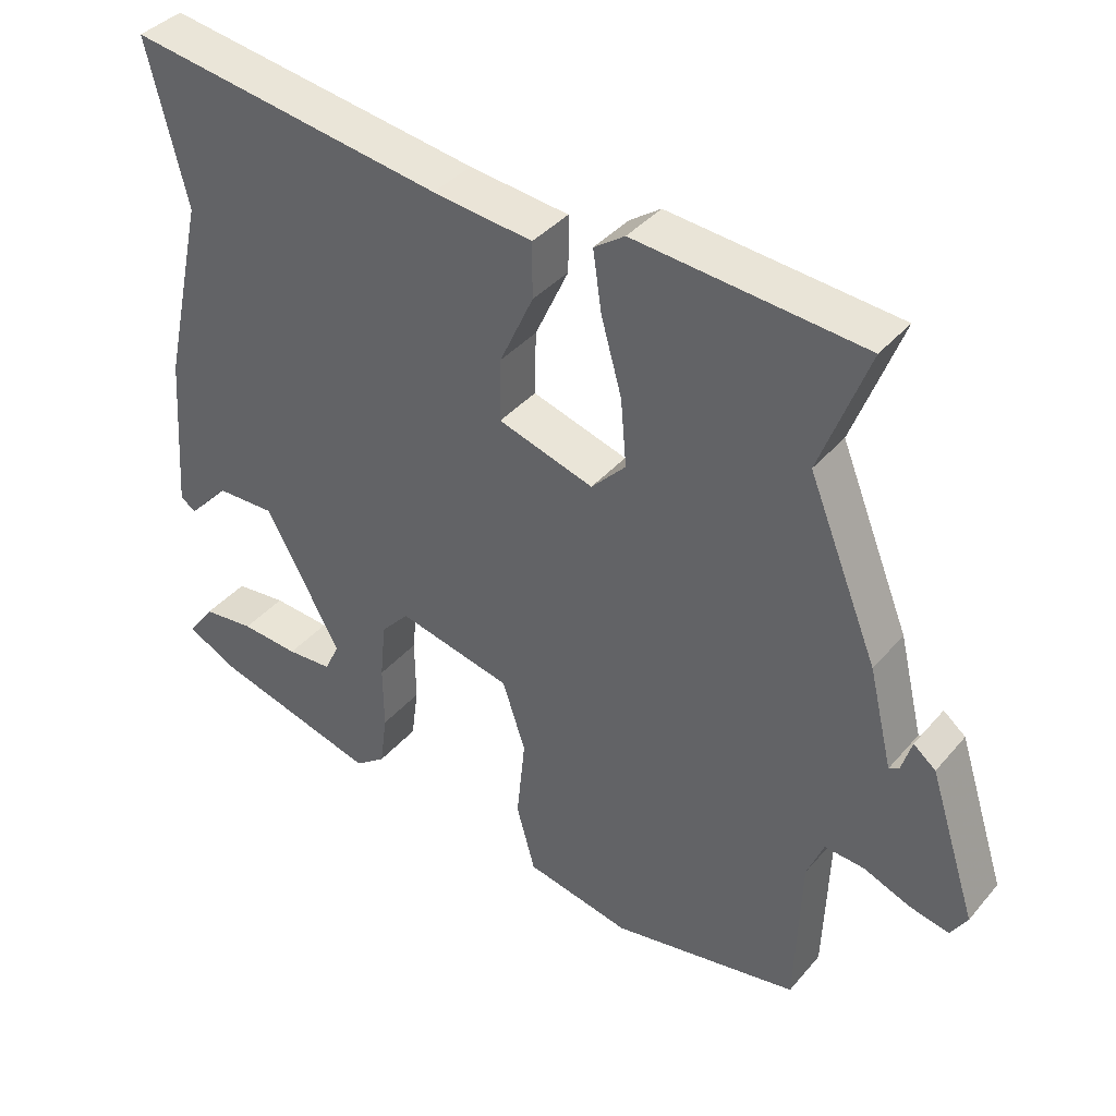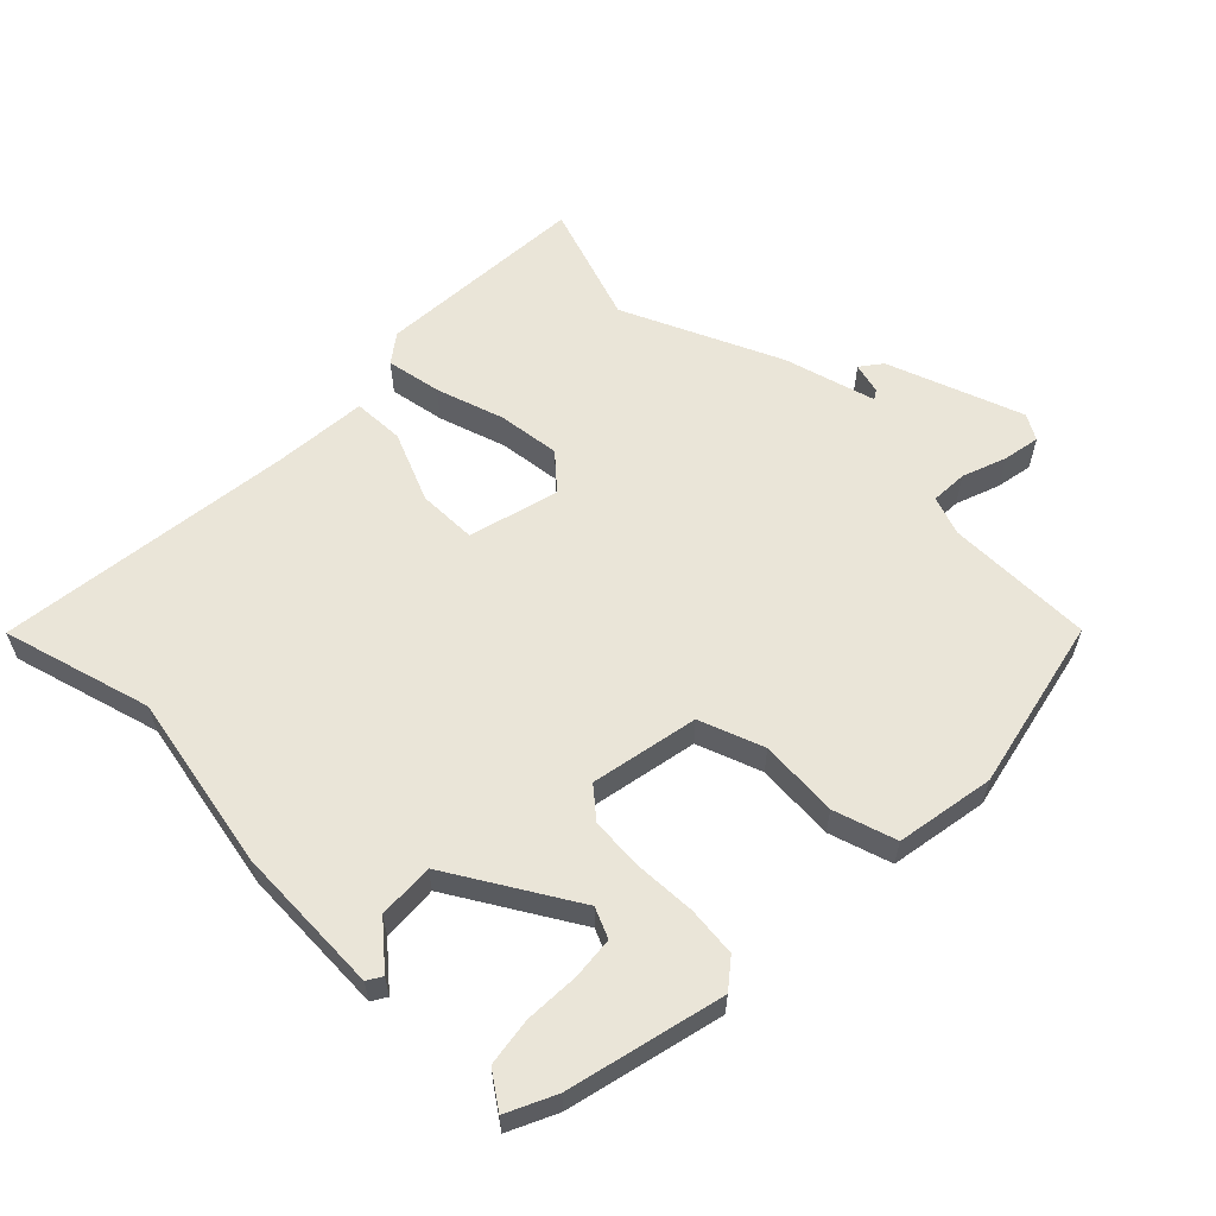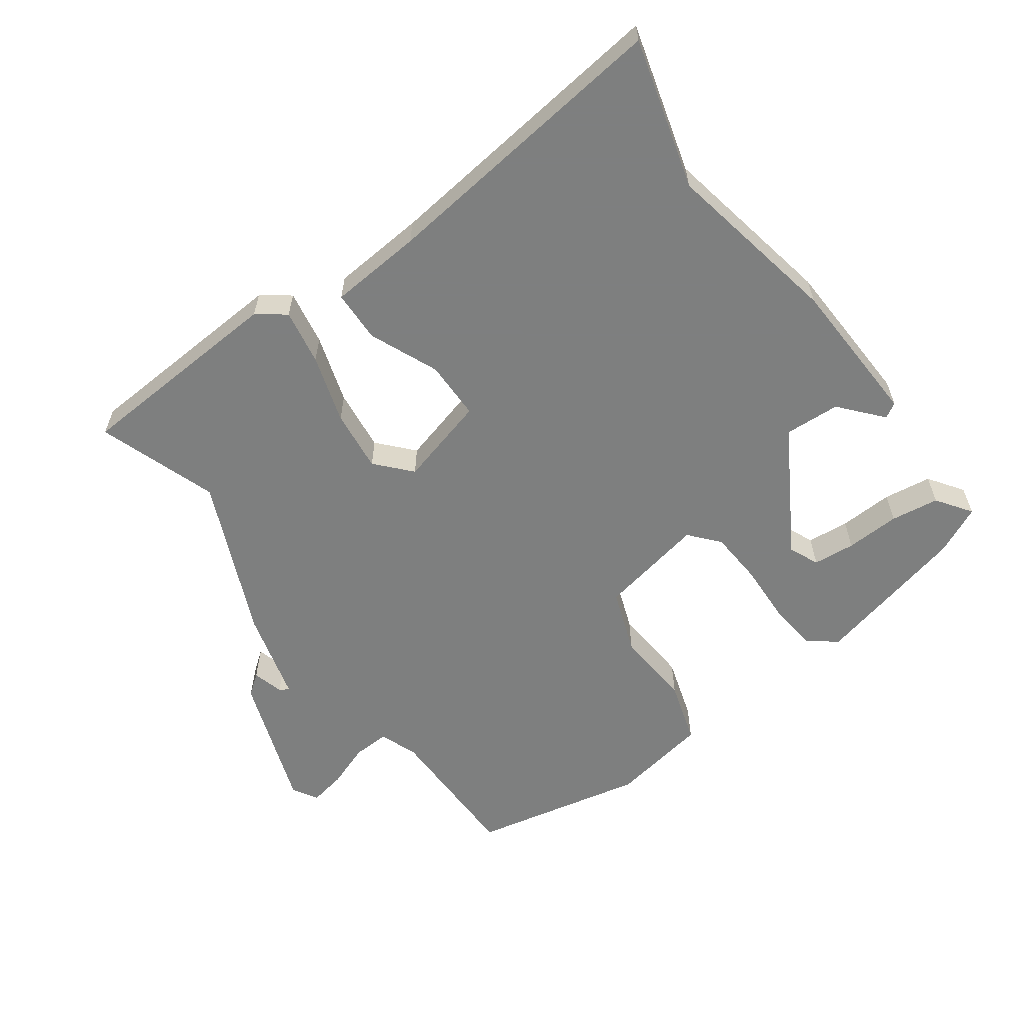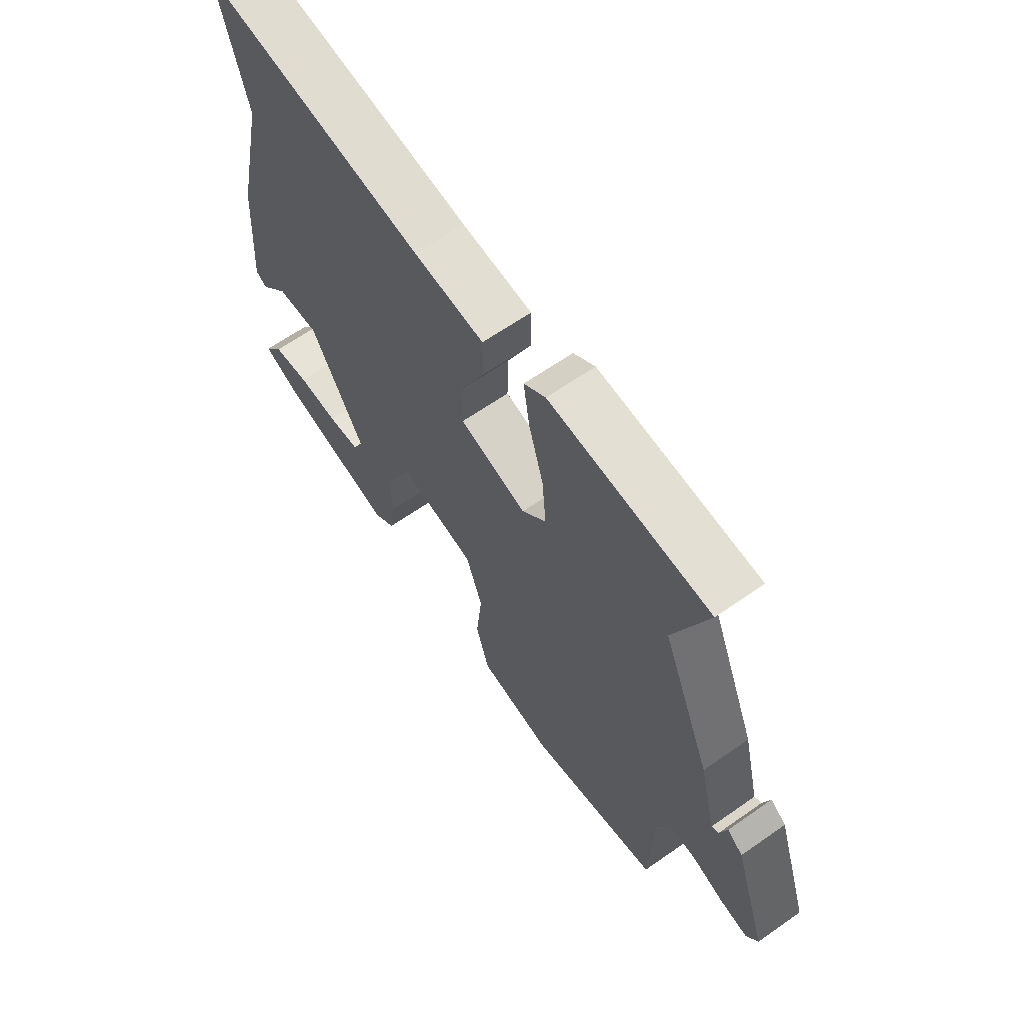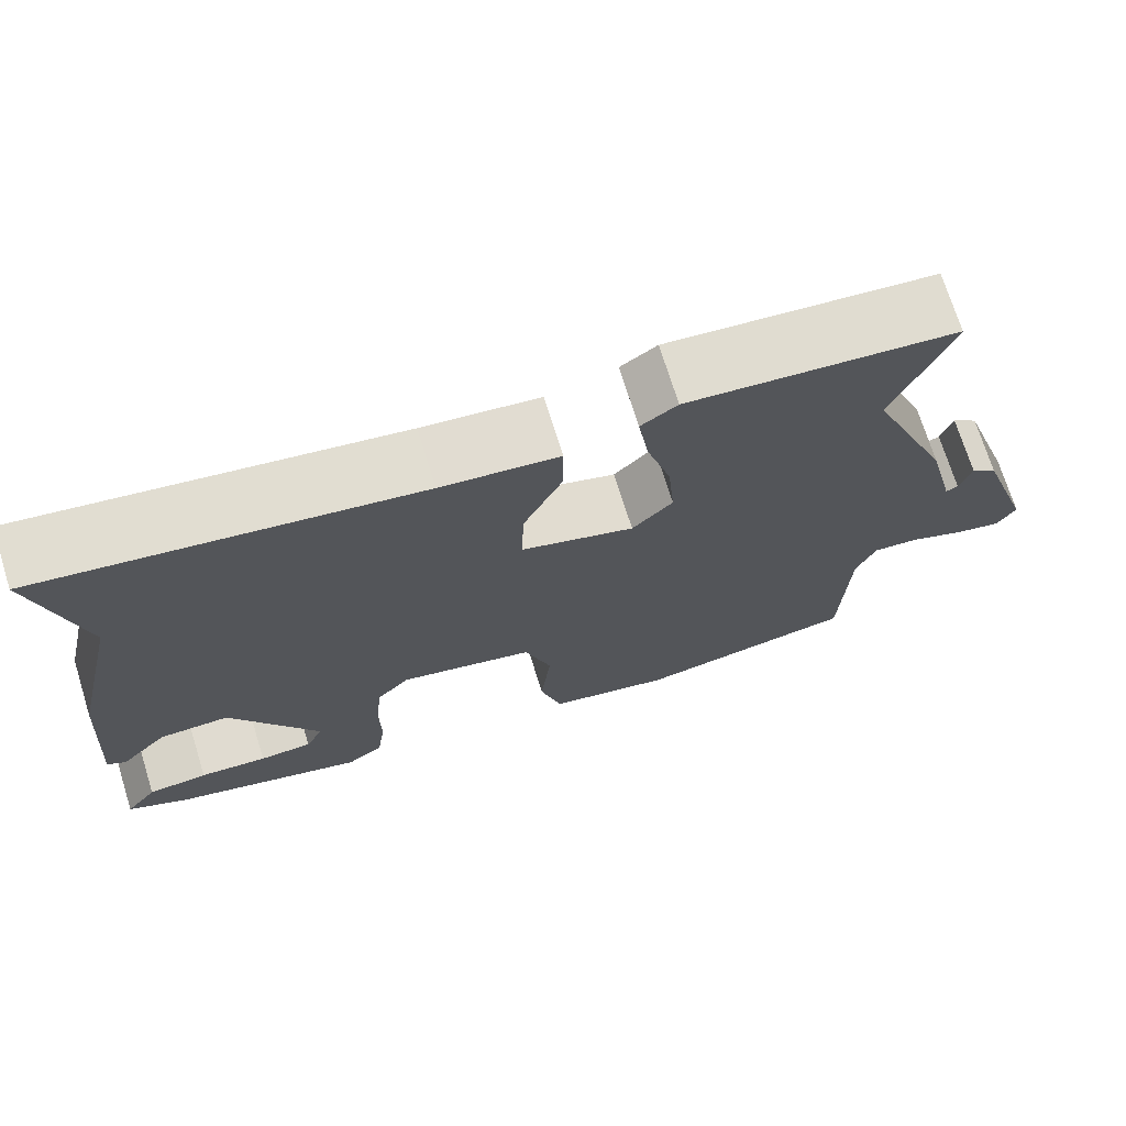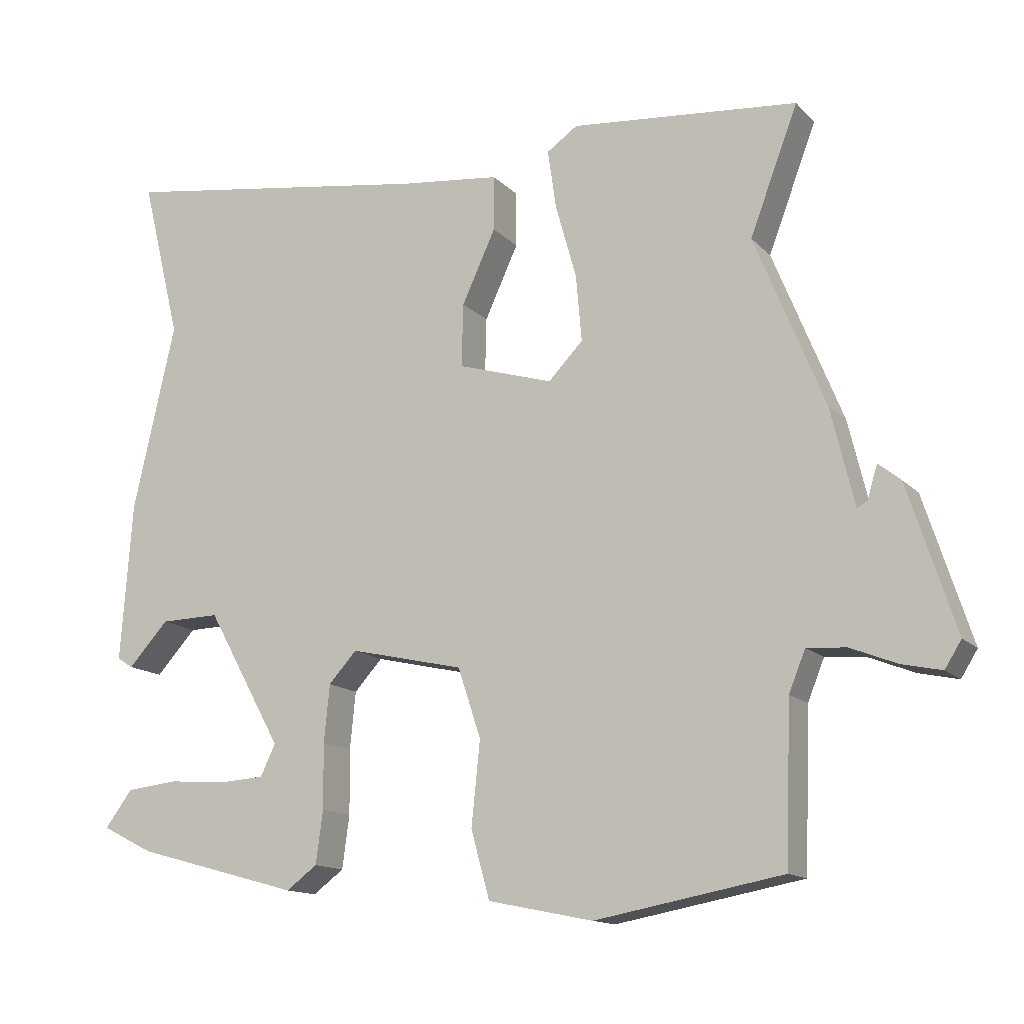
<metadata>
{"format":"obj","ext":"obj","renderer":"f3d","projection":"perspective","resolution":1024,"background":"white","views":[{"elev":38.7,"azim":-144.3,"up":"+Z"},{"elev":59.4,"azim":132.8,"up":"+Y"},{"elev":-59.6,"azim":34.3,"up":"+Y"},{"elev":63.7,"azim":-125.3,"up":"+Z"},{"elev":71.8,"azim":162.7,"up":"+Z"},{"elev":-13.9,"azim":-153.5,"up":"+Z"}]}
</metadata>
<code>
v -0.439 0.07 0.34
v -0.506 0.07 0.517
v -0.189 0.07 0.545
v -0.146 0.07 0.515
v -0.158 0.07 0.432
v -0.187 0.07 0.329
v -0.195 0.07 0.236
v -0.147 0.07 0.186
v -0.014 0.07 0.226
v -0.016 0.07 0.314
v -0.063 0.07 0.416
v -0.063 0.07 0.493
v 0.076 0.07 0.508
v 0.518 0.07 0.573
v 0.463 0.07 0.349
v 0.522 0.07 0.087
v 0.538 0.07 -0.135
v 0.516 0.07 -0.149
v 0.46 0.07 -0.088
v 0.377 0.07 -0.086
v 0.272 0.07 -0.275
v 0.293 0.07 -0.319
v 0.356 0.07 -0.323
v 0.437 0.07 -0.317
v 0.509 0.07 -0.325
v 0.547 0.07 -0.376
v 0.476 0.07 -0.412
v 0.246 0.07 -0.475
v 0.203 0.07 -0.443
v 0.193 0.07 -0.369
v 0.194 0.07 -0.279
v 0.186 0.07 -0.199
v 0.147 0.07 -0.156
v -0.012 0.07 -0.192
v -0.044 0.07 -0.289
v -0.032 0.07 -0.406
v -0.058 0.07 -0.5
v -0.204 0.07 -0.53
v -0.465 0.07 -0.482
v -0.473 0.07 -0.263
v -0.496 0.07 -0.206
v -0.551 0.07 -0.21
v -0.616 0.07 -0.236
v -0.671 0.07 -0.248
v -0.694 0.07 -0.211
v -0.628 0.07 -0.007
v -0.597 0.07 0.018
v -0.583 0.07 -0.028
v -0.569 0.07 -0.036
v -0.536 0.07 0.101
v -0.439 0 0.34
v -0.506 0 0.517
v -0.189 0 0.545
v -0.146 0 0.515
v -0.158 0 0.432
v -0.187 0 0.329
v -0.195 0 0.236
v -0.147 0 0.186
v -0.014 0 0.226
v -0.016 0 0.314
v -0.063 0 0.416
v -0.063 0 0.493
v 0.076 0 0.508
v 0.518 0 0.573
v 0.463 0 0.349
v 0.522 0 0.087
v 0.538 0 -0.135
v 0.516 0 -0.149
v 0.46 0 -0.088
v 0.377 0 -0.086
v 0.272 0 -0.275
v 0.293 0 -0.319
v 0.356 0 -0.323
v 0.437 0 -0.317
v 0.509 0 -0.325
v 0.547 0 -0.376
v 0.476 0 -0.412
v 0.246 0 -0.475
v 0.203 0 -0.443
v 0.193 0 -0.369
v 0.194 0 -0.279
v 0.186 0 -0.199
v 0.147 0 -0.156
v -0.012 0 -0.192
v -0.044 0 -0.289
v -0.032 0 -0.406
v -0.058 0 -0.5
v -0.204 0 -0.53
v -0.465 0 -0.482
v -0.473 0 -0.263
v -0.496 0 -0.206
v -0.551 0 -0.21
v -0.616 0 -0.236
v -0.671 0 -0.248
v -0.694 0 -0.211
v -0.628 0 -0.007
v -0.597 0 0.018
v -0.583 0 -0.028
v -0.569 0 -0.036
v -0.536 0 0.101
f 49 50 1
f 46 47 48
f 45 46 48
f 44 45 48
f 43 44 48
f 42 43 48
f 41 42 48 49
f 38 39 40
f 37 38 40
f 36 37 40
f 35 36 40
f 34 35 40 41
f 41 49 1
f 34 41 1
f 33 34 1
f 29 30 31
f 28 29 31
f 27 28 31
f 25 26 27
f 24 25 27
f 23 24 27
f 22 23 27
f 22 27 31
f 21 22 31 32
f 17 18 19
f 16 17 19
f 15 16 19
f 15 19 20
f 13 14 15
f 15 20 21
f 13 15 21
f 12 13 21
f 11 12 21
f 10 11 21
f 4 5 6
f 3 4 6
f 2 3 6
f 1 2 6
f 1 6 7
f 33 1 7 8
f 21 32 33
f 10 21 33
f 9 10 33
f 8 9 33
f 51 100 99
f 98 97 96
f 98 96 95
f 98 95 94
f 98 94 93
f 98 93 92
f 99 98 92 91
f 90 89 88
f 90 88 87
f 90 87 86
f 90 86 85
f 91 90 85 84
f 51 99 91
f 51 91 84
f 51 84 83
f 81 80 79
f 81 79 78
f 81 78 77
f 77 76 75
f 77 75 74
f 77 74 73
f 77 73 72
f 81 77 72
f 82 81 72 71
f 69 68 67
f 69 67 66
f 69 66 65
f 70 69 65
f 65 64 63
f 71 70 65
f 71 65 63
f 71 63 62
f 71 62 61
f 71 61 60
f 56 55 54
f 56 54 53
f 56 53 52
f 56 52 51
f 57 56 51
f 58 57 51 83
f 83 82 71
f 83 71 60
f 83 60 59
f 83 59 58
f 1 51 52 2
f 2 52 53 3
f 3 53 54 4
f 4 54 55 5
f 5 55 56 6
f 6 56 57 7
f 7 57 58 8
f 8 58 59 9
f 9 59 60 10
f 10 60 61 11
f 11 61 62 12
f 12 62 63 13
f 13 63 64 14
f 14 64 65 15
f 15 65 66 16
f 16 66 67 17
f 17 67 68 18
f 18 68 69 19
f 19 69 70 20
f 20 70 71 21
f 21 71 72 22
f 22 72 73 23
f 23 73 74 24
f 24 74 75 25
f 25 75 76 26
f 26 76 77 27
f 27 77 78 28
f 28 78 79 29
f 29 79 80 30
f 30 80 81 31
f 31 81 82 32
f 32 82 83 33
f 33 83 84 34
f 34 84 85 35
f 35 85 86 36
f 36 86 87 37
f 37 87 88 38
f 38 88 89 39
f 39 89 90 40
f 40 90 91 41
f 41 91 92 42
f 42 92 93 43
f 43 93 94 44
f 44 94 95 45
f 45 95 96 46
f 46 96 97 47
f 47 97 98 48
f 48 98 99 49
f 49 99 100 50
f 50 100 51 1

</code>
